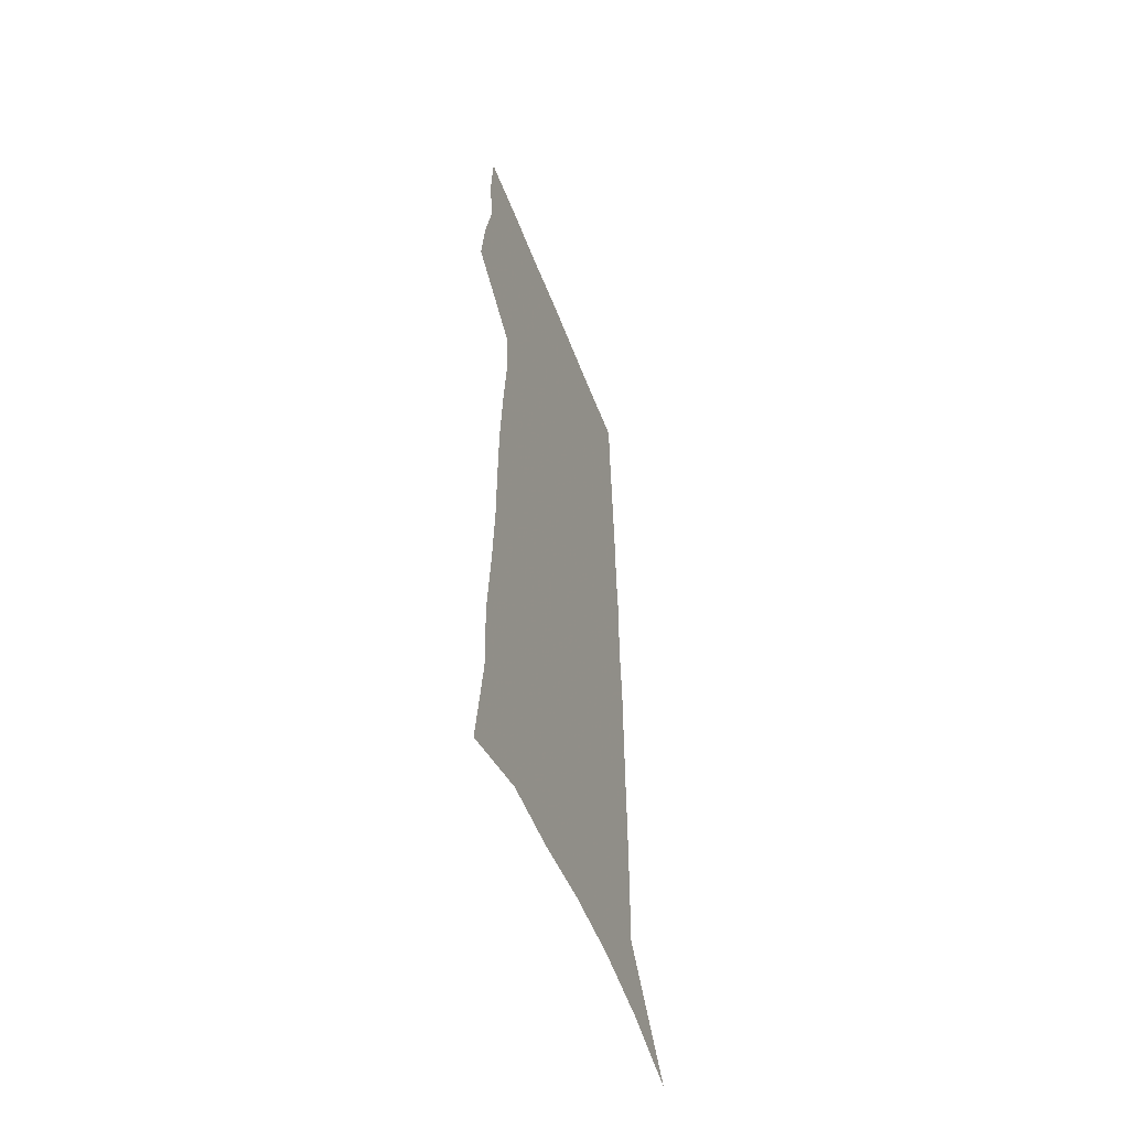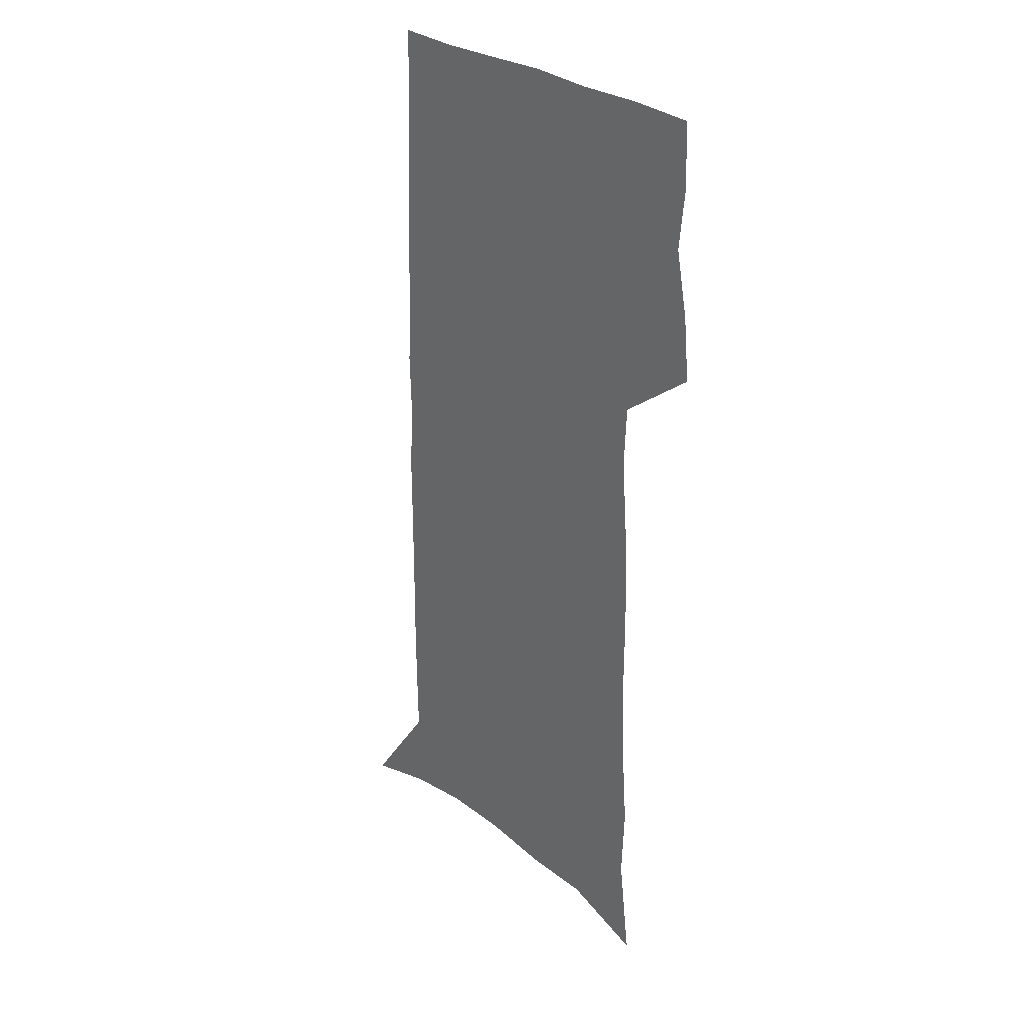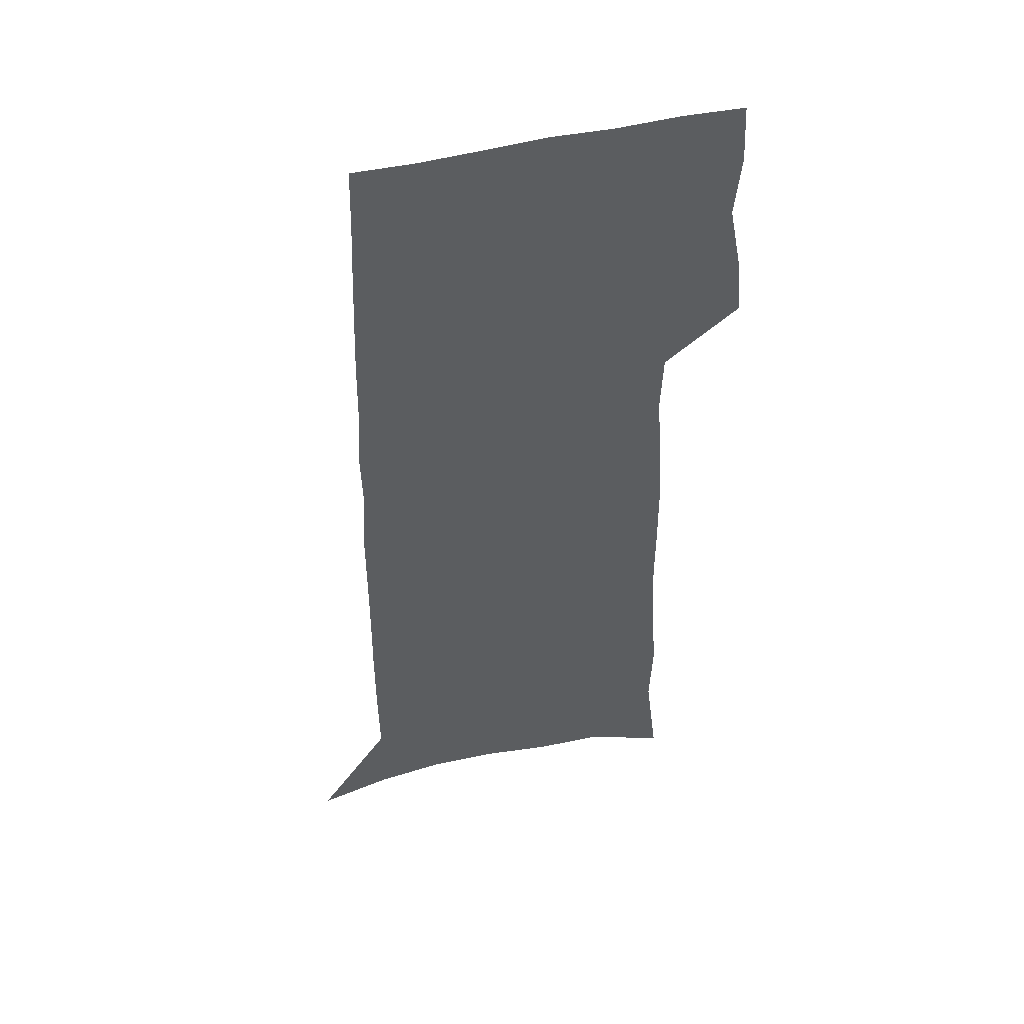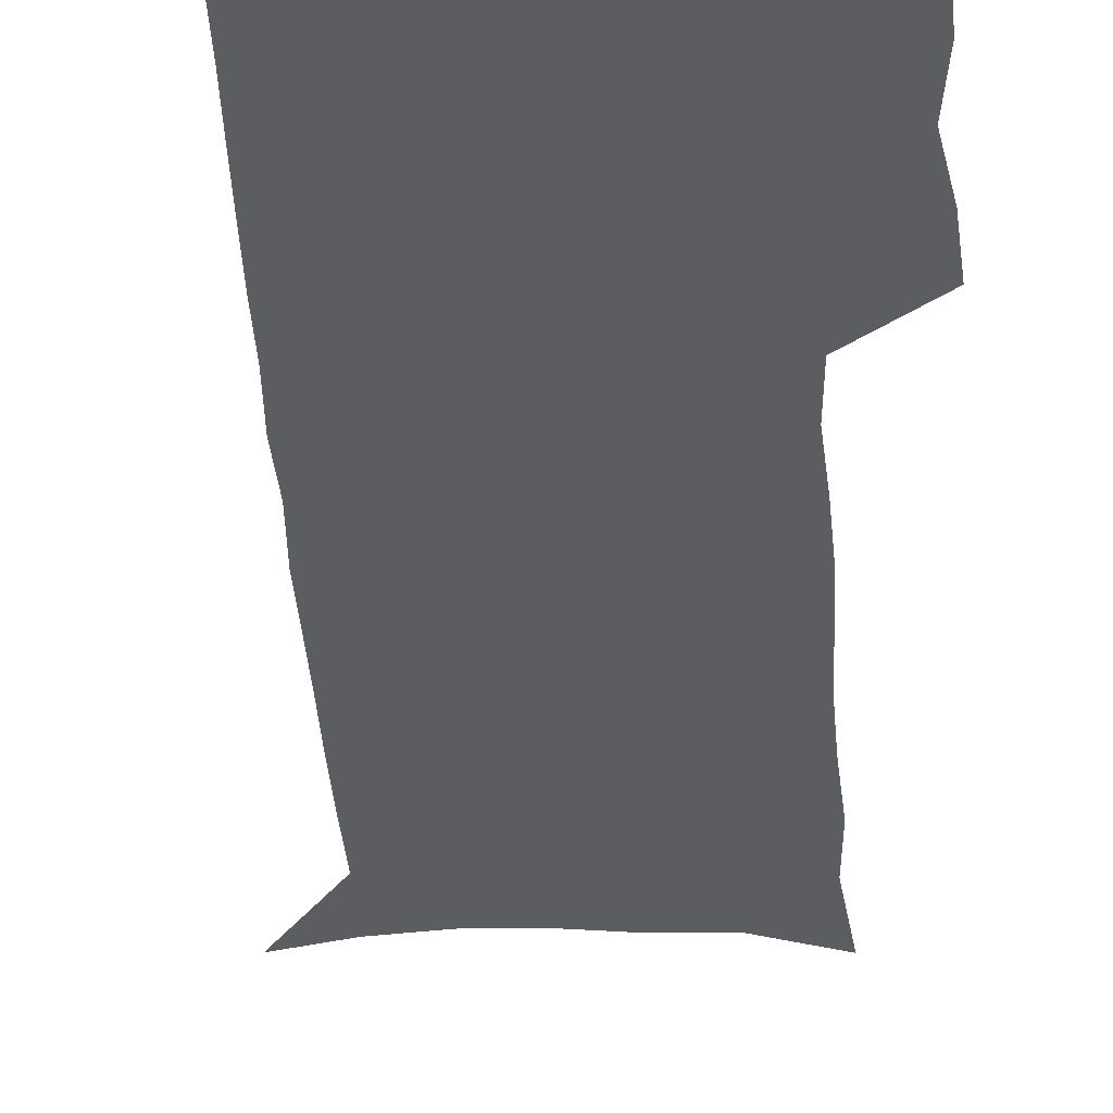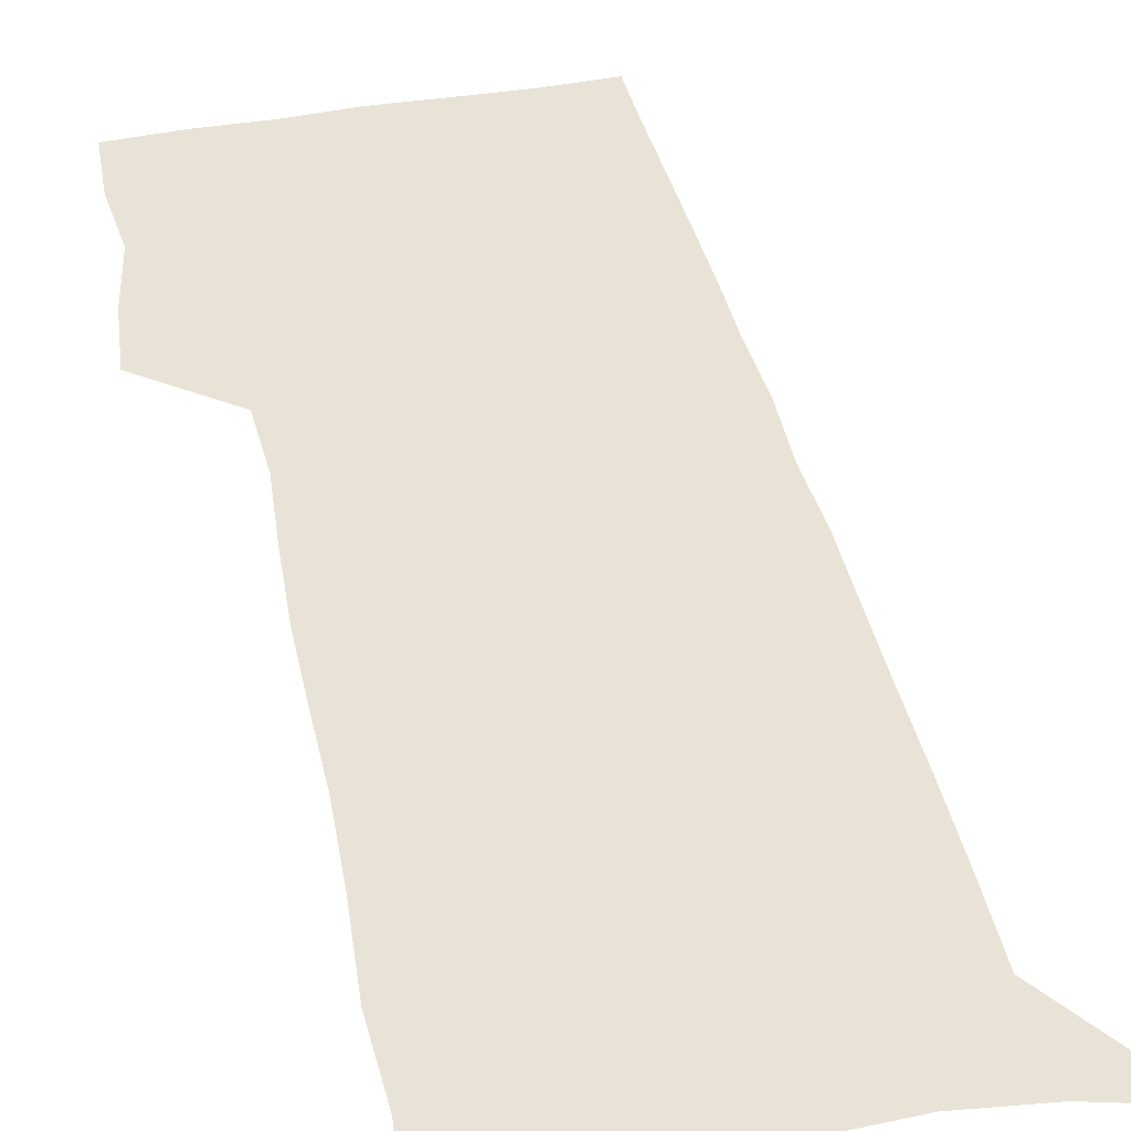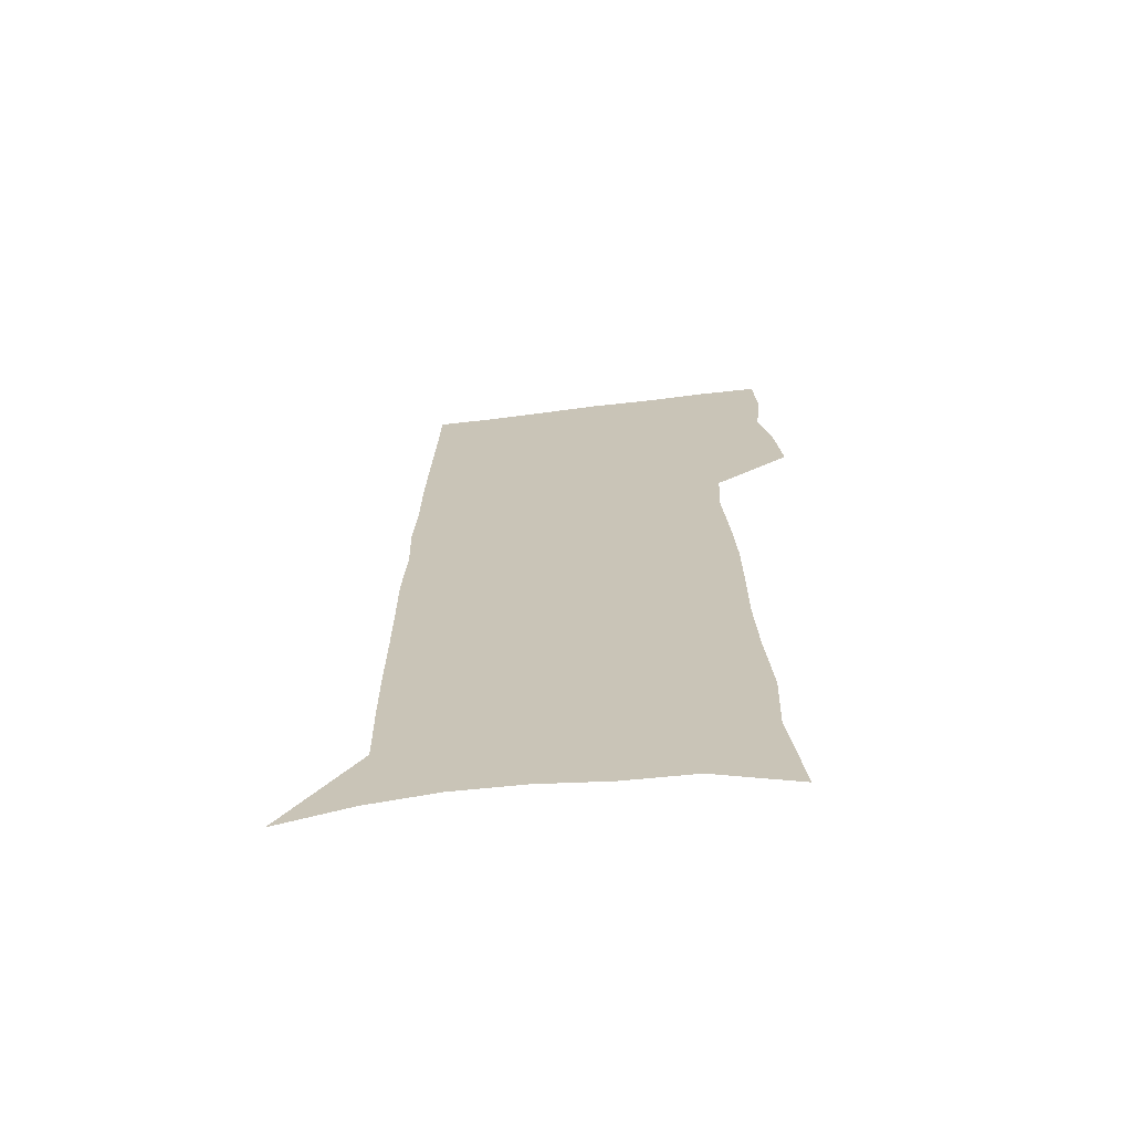
<metadata>
{"format":"obj","ext":"obj","renderer":"f3d","projection":"perspective","resolution":1024,"background":"white","views":[{"elev":-56.5,"azim":-69.0,"up":"+Y"},{"elev":30.5,"azim":-134.3,"up":"+Y"},{"elev":48.9,"azim":165.0,"up":"+Y"},{"elev":-35.8,"azim":-176.9,"up":"+Z"},{"elev":41.9,"azim":-12.3,"up":"+Z"},{"elev":-68.1,"azim":-173.0,"up":"+Y"}]}
</metadata>
<code>
v 481.8 447.2 0
v 484.5 475.3 0
v 489.9 503.9 0
v 487.3 531.8 0
v 488.6 558.2 0
v 502.9 120.6 0
v 508.6 167.6 0
v 507.4 200.9 0
v 510.1 237.4 0
v 511.5 270.9 0
v 511.5 302 0
v 511.7 332.6 0
v 513.4 363.4 0
v 515.8 394.1 0
v 514.7 421.8 0
v 518.4 450.4 0
v 516.8 477 0
v 519.3 504 0
v 519.3 530.4 0
v 516 559.5 0
v 538.5 135.5 0
v 541.2 177.4 0
v 543.7 215.1 0
v 544.2 247.5 0
v 543.9 278.3 0
v 544.3 309.1 0
v 544.6 339 0
v 544.7 368.1 0
v 545.3 396.8 0
v 546.8 425.1 0
v 547.7 452.1 0
v 547.5 478.1 0
v 547.5 503.9 0
v 547.9 529.1 0
v 544.2 558.9 0
v 568.5 136.9 0
v 571 182.4 0
v 573.5 222.4 0
v 573.1 251.7 0
v 573.1 282.6 0
v 573.1 312.6 0
v 573.2 342.2 0
v 573.5 371.2 0
v 574 399.3 0
v 574.1 426.4 0
v 574.6 453.1 0
v 574 478.7 0
v 573.9 504.3 0
v 573.4 529.9 0
v 570.9 560.1 0
v 598.9 141.6 0
v 600 187.6 0
v 600.5 220.6 0
v 600.6 251.3 0
v 600.6 284.1 0
v 600.6 313.2 0
v 600.6 344.7 0
v 600.5 372.5 0
v 600.5 399.6 0
v 600.5 426.6 0
v 600.2 453.5 0
v 599.9 479.2 0
v 599.6 504.8 0
v 599.1 529.8 0
v 598 559.1 0
v 628.7 142.8 0
v 628.6 183 0
v 628.3 219.1 0
v 628.3 251.1 0
v 628.1 282.5 0
v 628.3 312.3 0
v 627.5 343.2 0
v 627.1 371.9 0
v 627.3 399.2 0
v 627.2 426.4 0
v 626.4 453.5 0
v 626 479.6 0
v 625.6 505.6 0
v 624.9 531.4 0
v 624.9 558.3 0
v 658.7 139.4 0
v 658 178.5 0
v 658.5 212.3 0
v 658.5 245 0
v 658.2 277.2 0
v 658 307.8 0
v 658.1 338 0
v 656.3 368.8 0
v 657.1 396.7 0
v 655.5 425.4 0
v 655.1 452.8 0
v 654.2 479.8 0
v 653.2 506.5 0
v 652.1 532.8 0
v 651.5 559 0
v 690.4 131 0
v 691 571 0
v 691 601 0
f 15 16 1
f 1 16 2
f 16 17 2
f 2 17 3
f 17 18 3
f 3 18 4
f 18 19 4
f 4 19 5
f 19 20 5
f 6 21 7
f 21 22 7
f 7 22 8
f 22 23 8
f 8 23 9
f 23 24 9
f 9 24 10
f 24 25 10
f 10 25 11
f 25 26 11
f 11 26 12
f 26 27 12
f 12 27 13
f 27 28 13
f 13 28 14
f 28 29 14
f 14 29 15
f 29 30 15
f 15 30 16
f 30 31 16
f 16 31 17
f 31 32 17
f 17 32 18
f 32 33 18
f 18 33 19
f 33 34 19
f 19 34 20
f 34 35 20
f 21 36 22
f 36 37 22
f 22 37 23
f 37 38 23
f 23 38 24
f 38 39 24
f 24 39 25
f 39 40 25
f 25 40 26
f 40 41 26
f 26 41 27
f 41 42 27
f 27 42 28
f 42 43 28
f 28 43 29
f 43 44 29
f 29 44 30
f 44 45 30
f 30 45 31
f 45 46 31
f 31 46 32
f 46 47 32
f 32 47 33
f 47 48 33
f 33 48 34
f 48 49 34
f 34 49 35
f 49 50 35
f 36 51 37
f 51 52 37
f 37 52 38
f 52 53 38
f 38 53 39
f 53 54 39
f 39 54 40
f 54 55 40
f 40 55 41
f 55 56 41
f 41 56 42
f 56 57 42
f 42 57 43
f 57 58 43
f 43 58 44
f 58 59 44
f 44 59 45
f 59 60 45
f 45 60 46
f 60 61 46
f 46 61 47
f 61 62 47
f 47 62 48
f 62 63 48
f 48 63 49
f 63 64 49
f 49 64 50
f 64 65 50
f 51 66 52
f 66 67 52
f 52 67 53
f 67 68 53
f 53 68 54
f 68 69 54
f 54 69 55
f 69 70 55
f 55 70 56
f 70 71 56
f 56 71 57
f 71 72 57
f 57 72 58
f 72 73 58
f 58 73 59
f 73 74 59
f 59 74 60
f 74 75 60
f 60 75 61
f 75 76 61
f 61 76 62
f 76 77 62
f 62 77 63
f 77 78 63
f 63 78 64
f 78 79 64
f 64 79 65
f 79 80 65
f 66 81 67
f 81 82 67
f 67 82 68
f 82 83 68
f 68 83 69
f 83 84 69
f 69 84 70
f 84 85 70
f 70 85 71
f 85 86 71
f 71 86 72
f 86 87 72
f 72 87 73
f 87 88 73
f 73 88 74
f 88 89 74
f 74 89 75
f 89 90 75
f 75 90 76
f 90 91 76
f 76 91 77
f 91 92 77
f 77 92 78
f 92 93 78
f 78 93 79
f 93 94 79
f 79 94 80
f 94 95 80
f 81 96 82

</code>
